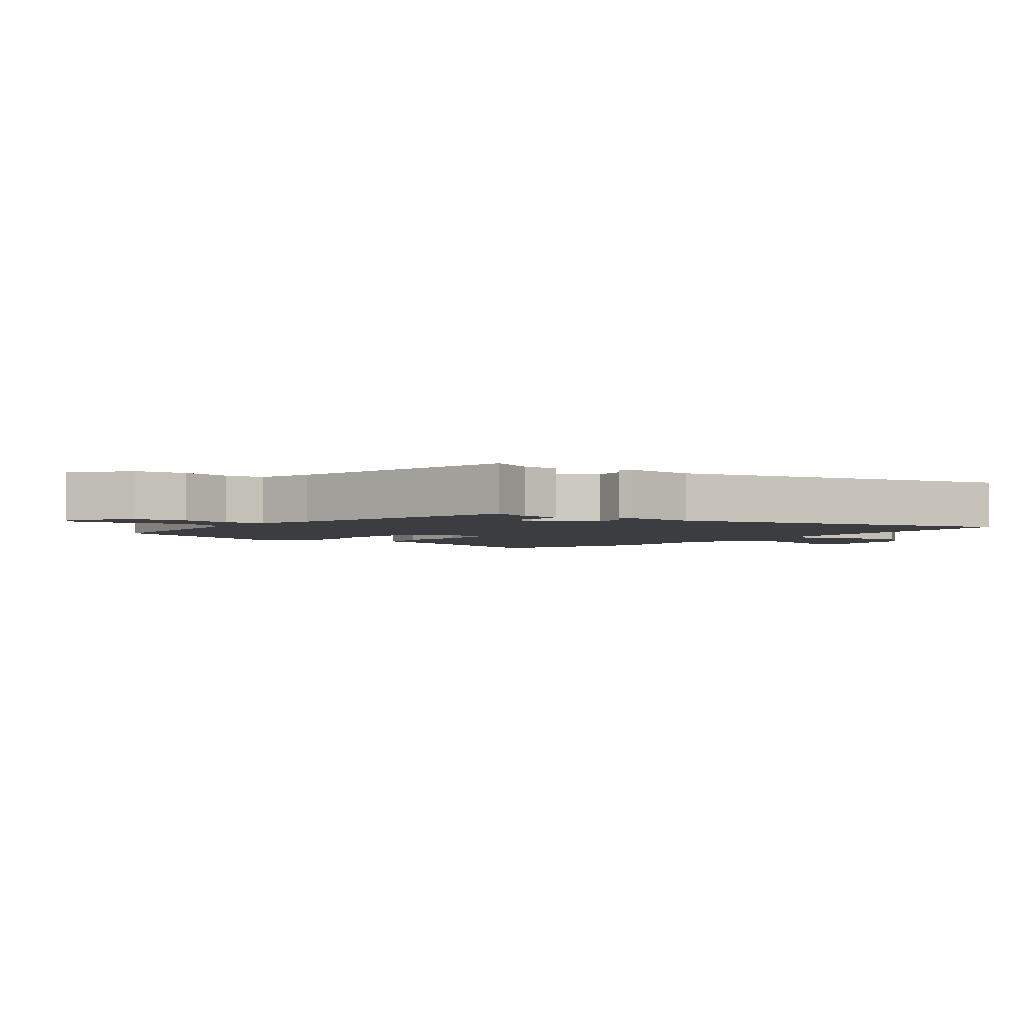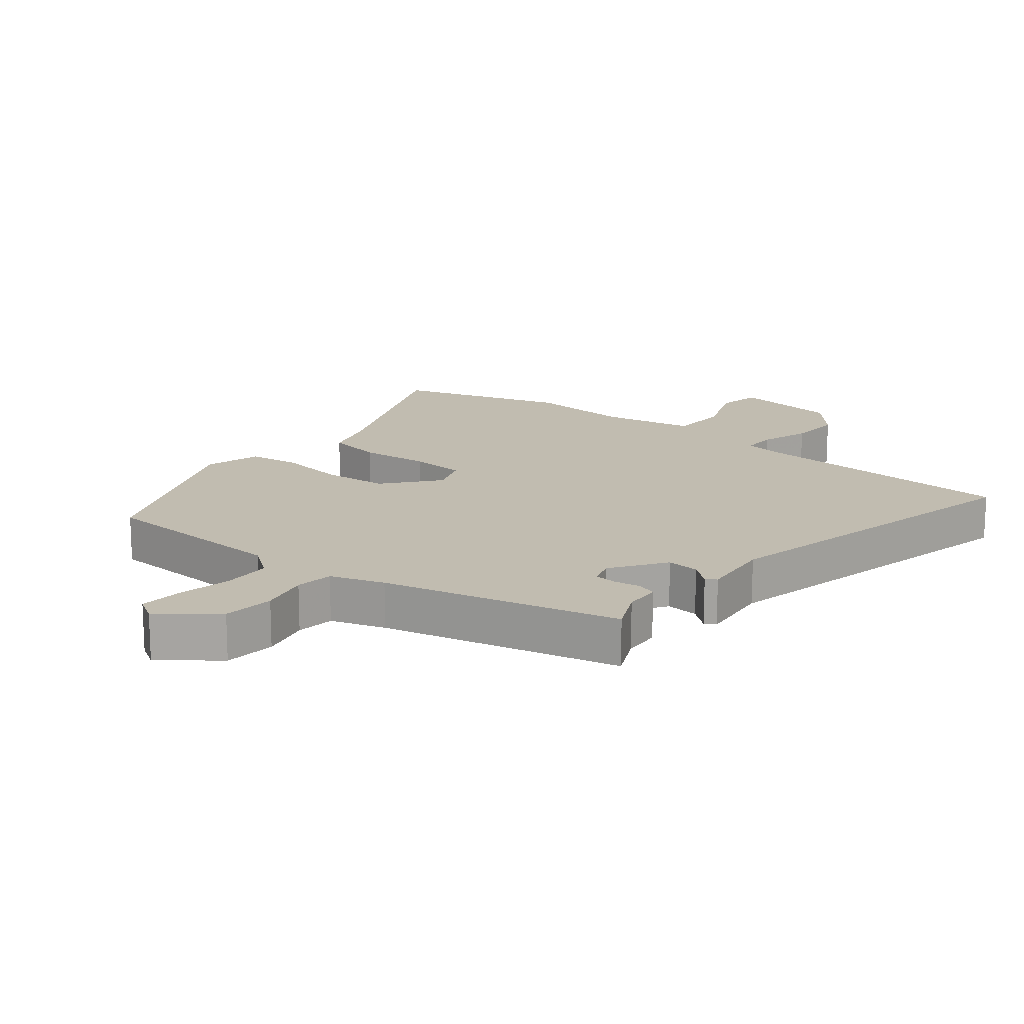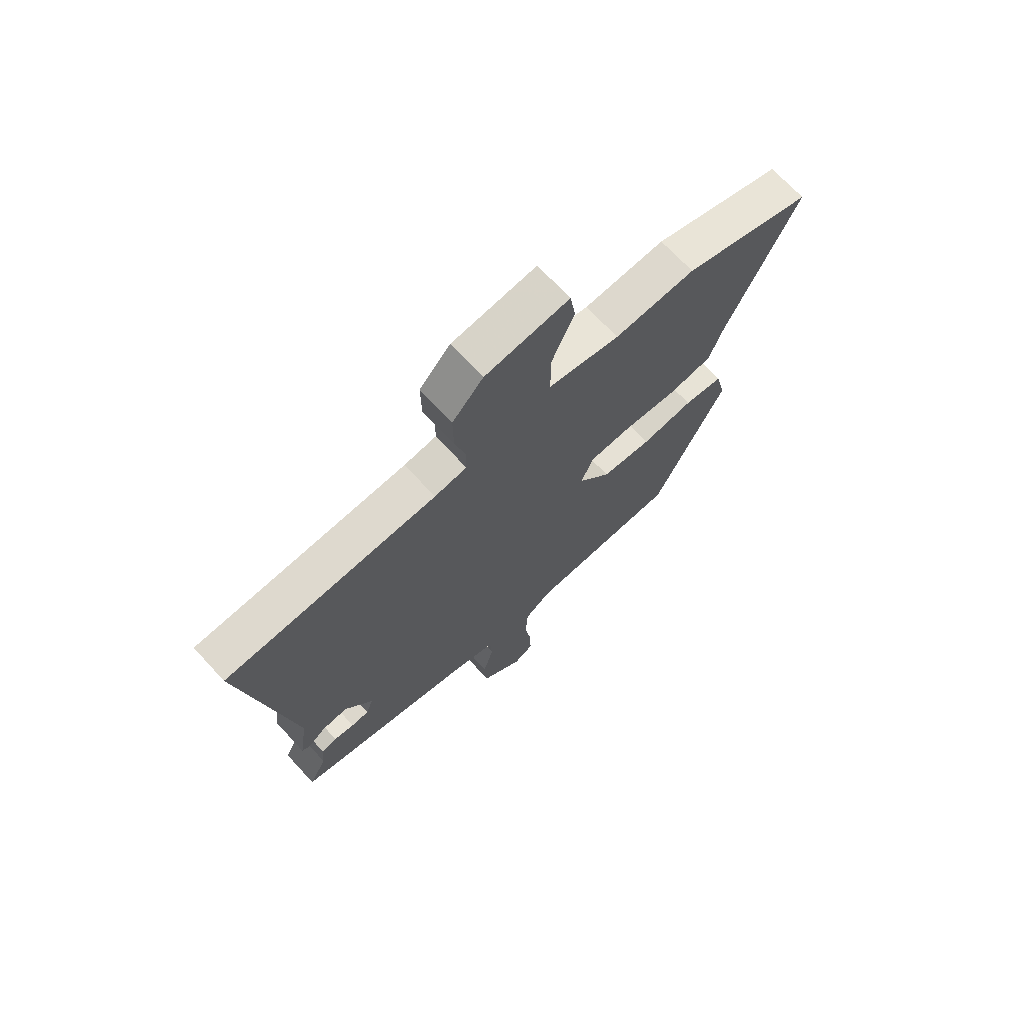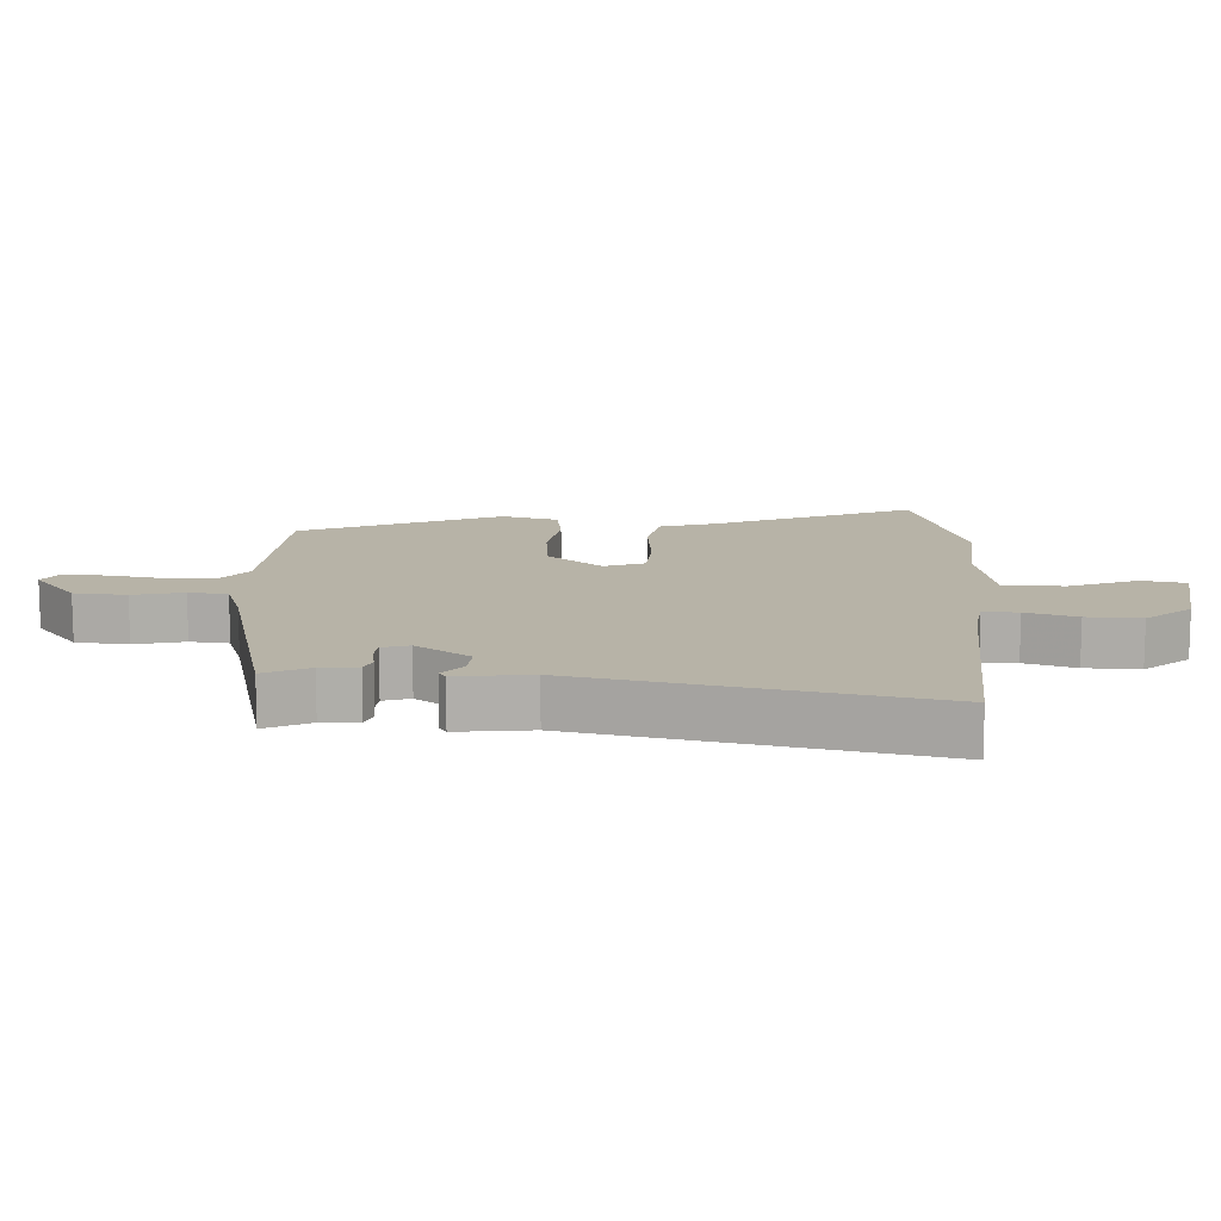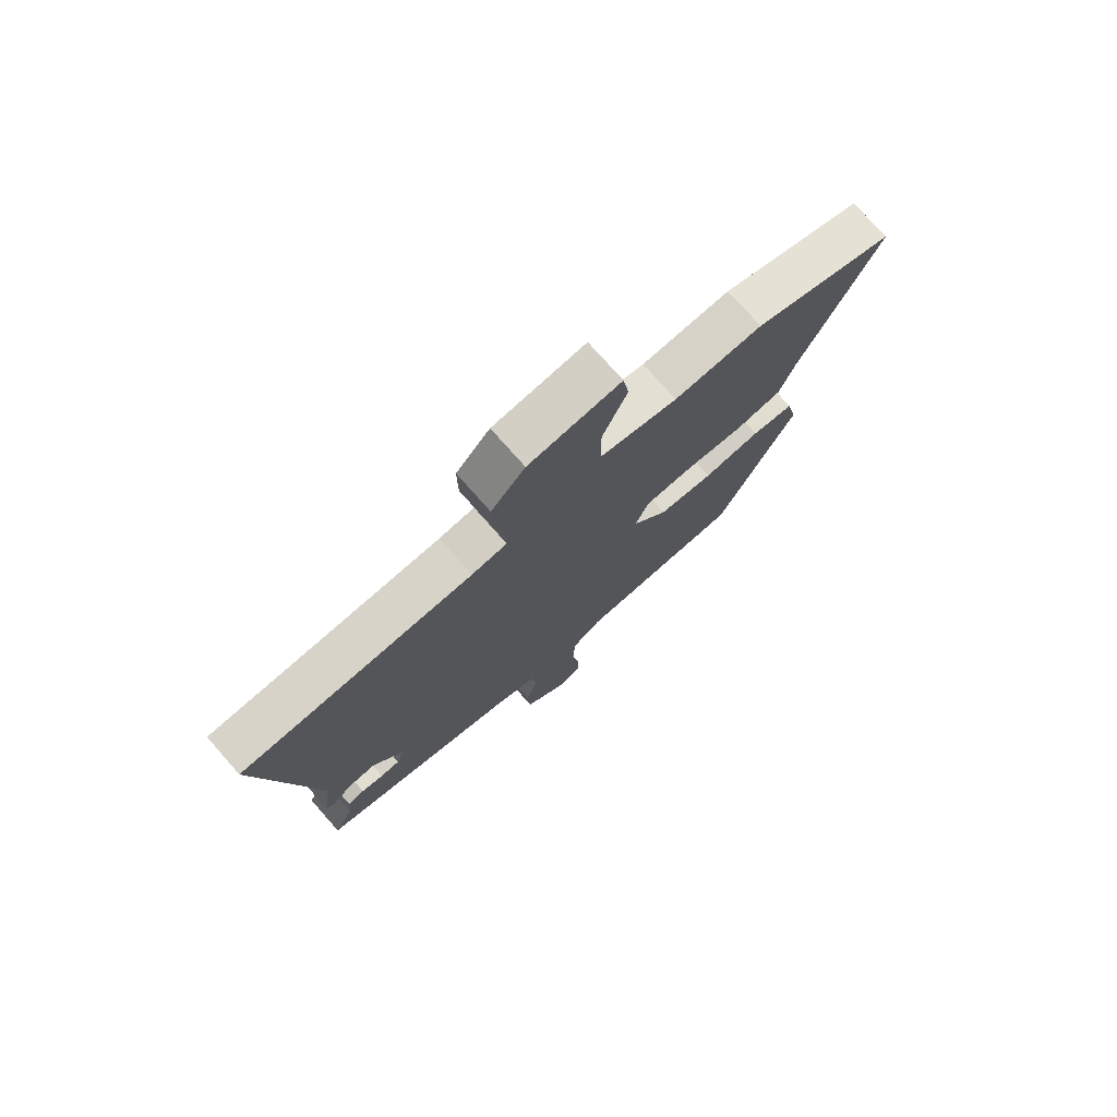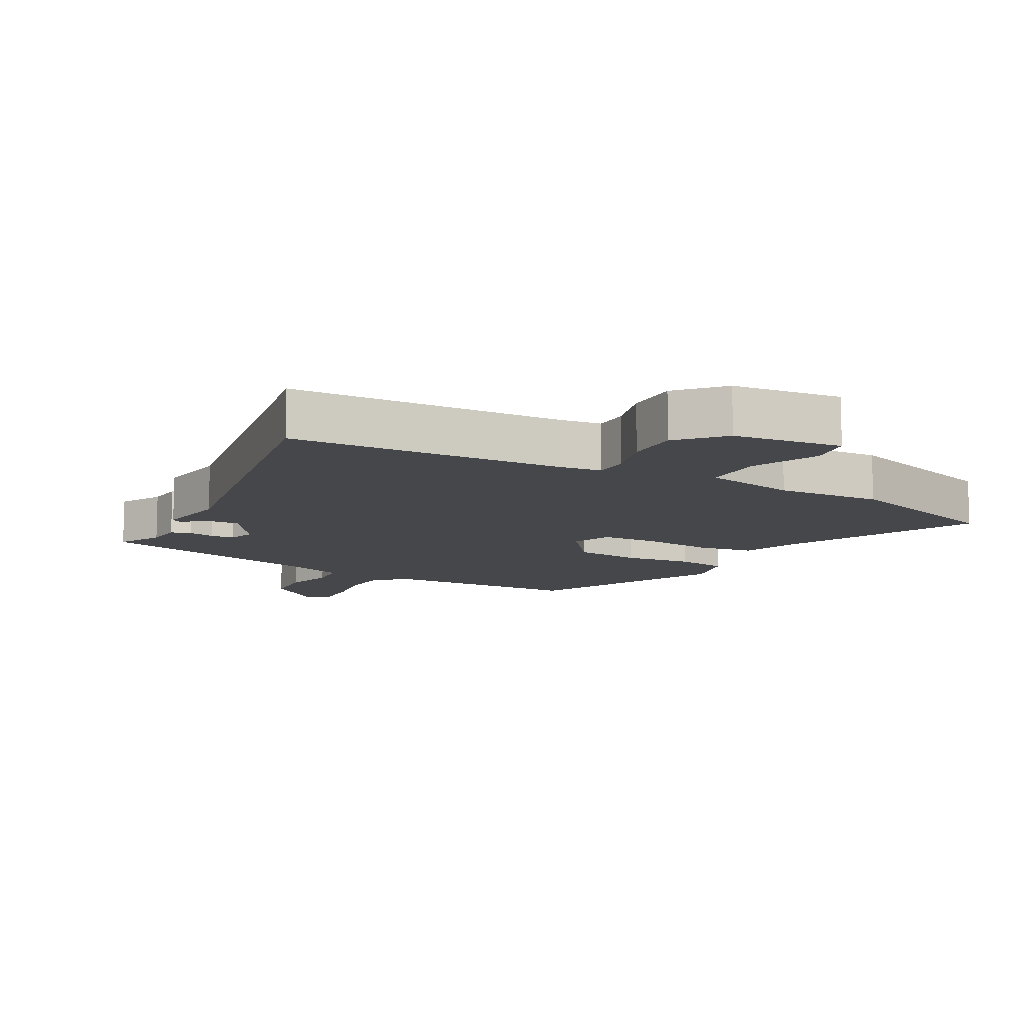
<metadata>
{"format":"obj","ext":"obj","renderer":"f3d","projection":"perspective","resolution":1024,"background":"white","views":[{"elev":-2.8,"azim":-124.6,"up":"+Y"},{"elev":16.4,"azim":-139.4,"up":"+Y"},{"elev":70.0,"azim":-42.8,"up":"+Z"},{"elev":12.6,"azim":-85.7,"up":"+Y"},{"elev":75.4,"azim":-41.4,"up":"+Z"},{"elev":-10.8,"azim":-28.5,"up":"+Y"}]}
</metadata>
<code>
v -0.504 0.07 -0.377
v -0.469 0.07 -0.309
v -0.464 0.07 -0.252
v -0.433 0.07 -0.242
v -0.392 0.07 -0.25
v -0.356 0.07 -0.248
v -0.342 0.07 -0.207
v -0.397 0.07 -0.122
v -0.448 0.07 -0.125
v -0.485 0.07 -0.154
v -0.501 0.07 -0.143
v -0.484 0.07 -0.029
v -0.58 0.07 0.504
v -0.156 0.07 0.517
v -0.091 0.07 0.525
v -0.09 0.07 0.579
v -0.112 0.07 0.658
v -0.113 0.07 0.742
v -0.051 0.07 0.809
v 0.118 0.07 0.827
v 0.129 0.07 0.759
v 0.084 0.07 0.654
v 0.084 0.07 0.561
v 0.228 0.07 0.53
v 0.391 0.07 0.537
v 0.653 0.07 0.448
v 0.511 0.07 0.144
v 0.482 0.07 0.06
v 0.394 0.07 0.047
v 0.285 0.07 0.06
v 0.198 0.07 0.057
v 0.173 0.07 -0.004
v 0.239 0.07 -0.09
v 0.341 0.07 -0.102
v 0.447 0.07 -0.09
v 0.527 0.07 -0.103
v 0.548 0.07 -0.192
v 0.404 0.07 -0.496
v 0.1 0.07 -0.503
v 0.047 0.07 -0.541
v 0.042 0.07 -0.617
v 0.055 0.07 -0.703
v 0.057 0.07 -0.77
v 0.018 0.07 -0.792
v -0.066 0.07 -0.722
v -0.071 0.07 -0.641
v -0.05 0.07 -0.564
v -0.055 0.07 -0.504
v -0.138 0.07 -0.474
v -0.504 0 -0.377
v -0.469 0 -0.309
v -0.464 0 -0.252
v -0.433 0 -0.242
v -0.392 0 -0.25
v -0.356 0 -0.248
v -0.342 0 -0.207
v -0.397 0 -0.122
v -0.448 0 -0.125
v -0.485 0 -0.154
v -0.501 0 -0.143
v -0.484 0 -0.029
v -0.58 0 0.504
v -0.156 0 0.517
v -0.091 0 0.525
v -0.09 0 0.579
v -0.112 0 0.658
v -0.113 0 0.742
v -0.051 0 0.809
v 0.118 0 0.827
v 0.129 0 0.759
v 0.084 0 0.654
v 0.084 0 0.561
v 0.228 0 0.53
v 0.391 0 0.537
v 0.653 0 0.448
v 0.511 0 0.144
v 0.482 0 0.06
v 0.394 0 0.047
v 0.285 0 0.06
v 0.198 0 0.057
v 0.173 0 -0.004
v 0.239 0 -0.09
v 0.341 0 -0.102
v 0.447 0 -0.09
v 0.527 0 -0.103
v 0.548 0 -0.192
v 0.404 0 -0.496
v 0.1 0 -0.503
v 0.047 0 -0.541
v 0.042 0 -0.617
v 0.055 0 -0.703
v 0.057 0 -0.77
v 0.018 0 -0.792
v -0.066 0 -0.722
v -0.071 0 -0.641
v -0.05 0 -0.564
v -0.055 0 -0.504
v -0.138 0 -0.474
f 44 45 46 47
f 44 47 48
f 41 42 43 44
f 40 41 44 48
f 39 40 48
f 38 39 48 49
f 34 35 36 37
f 33 34 37 38
f 32 33 38 49
f 27 28 29 30
f 27 30 31
f 24 25 26 27
f 23 24 27 31
f 19 20 21 22
f 19 22 23
f 16 17 18 19
f 15 16 19 23
f 12 13 14
f 12 14 15
f 9 10 11 12
f 8 9 12 15
f 7 8 15 23
f 2 3 4 5
f 2 5 6
f 1 2 6
f 49 1 6
f 23 31 32 49
f 6 7 23 49
f 96 95 94 93
f 97 96 93
f 93 92 91 90
f 97 93 90 89
f 97 89 88
f 98 97 88 87
f 86 85 84 83
f 87 86 83 82
f 98 87 82 81
f 79 78 77 76
f 80 79 76
f 76 75 74 73
f 80 76 73 72
f 71 70 69 68
f 72 71 68
f 68 67 66 65
f 72 68 65 64
f 63 62 61
f 64 63 61
f 61 60 59 58
f 64 61 58 57
f 72 64 57 56
f 54 53 52 51
f 55 54 51
f 55 51 50
f 55 50 98
f 98 81 80 72
f 98 72 56 55
f 1 50 51 2
f 2 51 52 3
f 3 52 53 4
f 4 53 54 5
f 5 54 55 6
f 6 55 56 7
f 7 56 57 8
f 8 57 58 9
f 9 58 59 10
f 10 59 60 11
f 11 60 61 12
f 12 61 62 13
f 13 62 63 14
f 14 63 64 15
f 15 64 65 16
f 16 65 66 17
f 17 66 67 18
f 18 67 68 19
f 19 68 69 20
f 20 69 70 21
f 21 70 71 22
f 22 71 72 23
f 23 72 73 24
f 24 73 74 25
f 25 74 75 26
f 26 75 76 27
f 27 76 77 28
f 28 77 78 29
f 29 78 79 30
f 30 79 80 31
f 31 80 81 32
f 32 81 82 33
f 33 82 83 34
f 34 83 84 35
f 35 84 85 36
f 36 85 86 37
f 37 86 87 38
f 38 87 88 39
f 39 88 89 40
f 40 89 90 41
f 41 90 91 42
f 42 91 92 43
f 43 92 93 44
f 44 93 94 45
f 45 94 95 46
f 46 95 96 47
f 47 96 97 48
f 48 97 98 49
f 49 98 50 1

</code>
